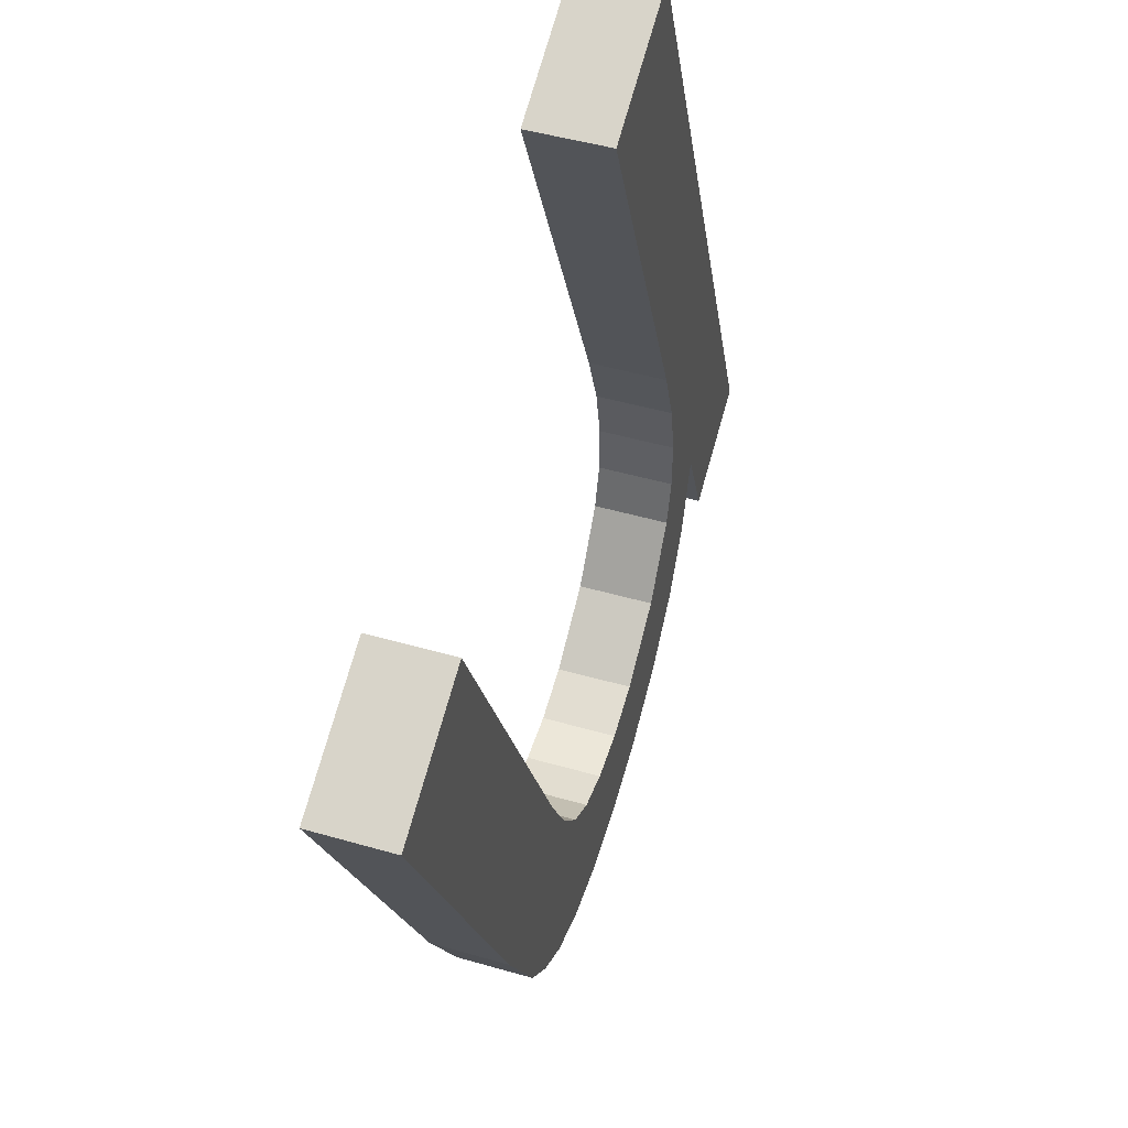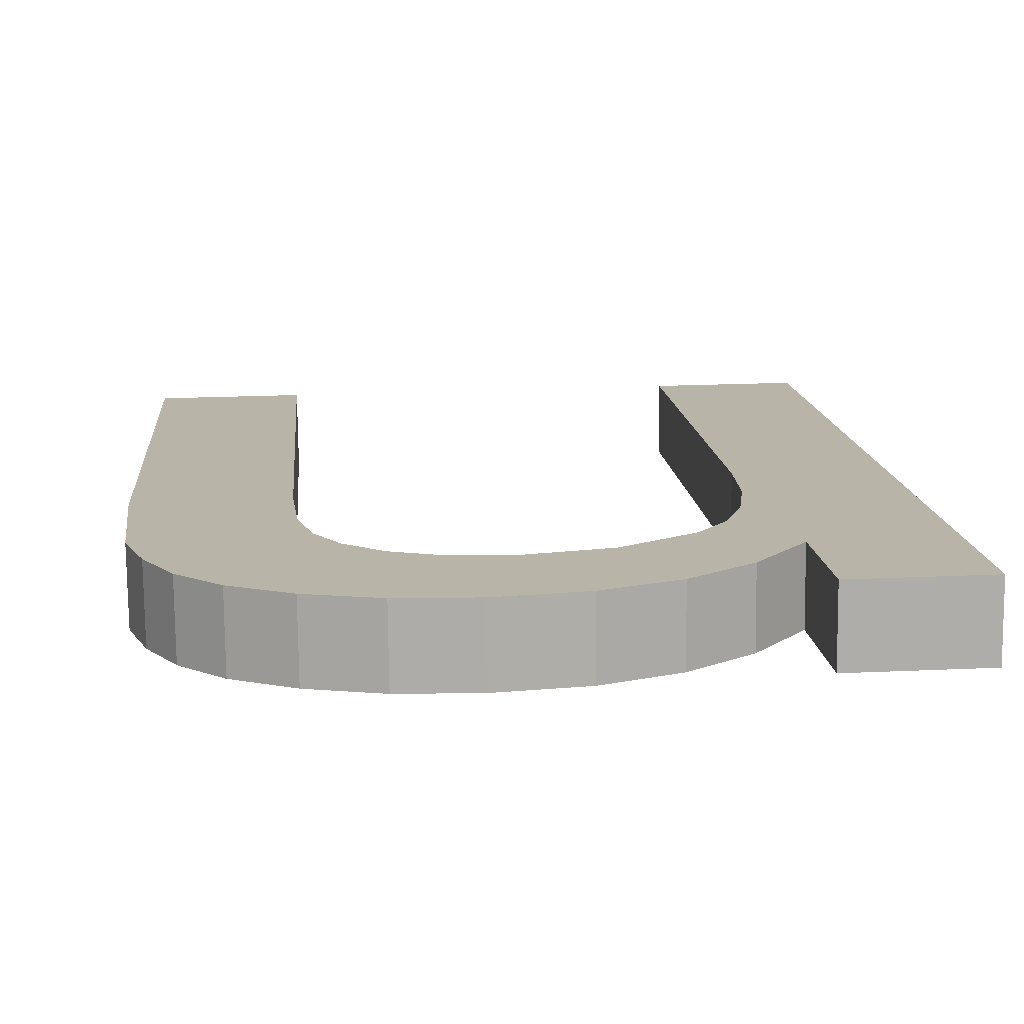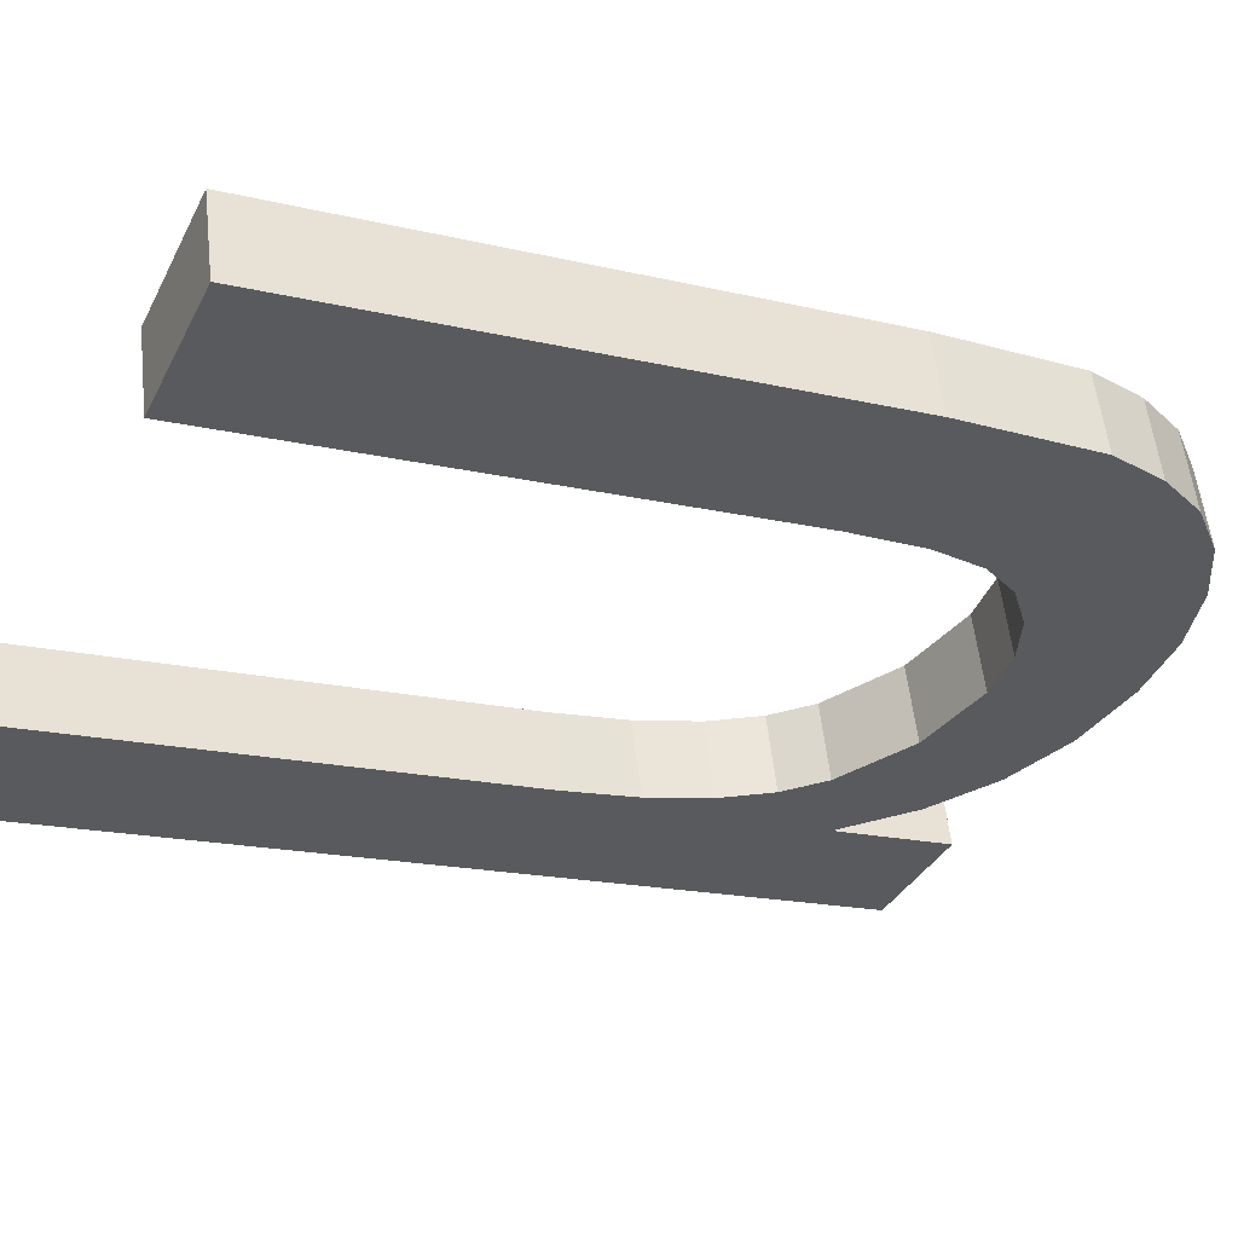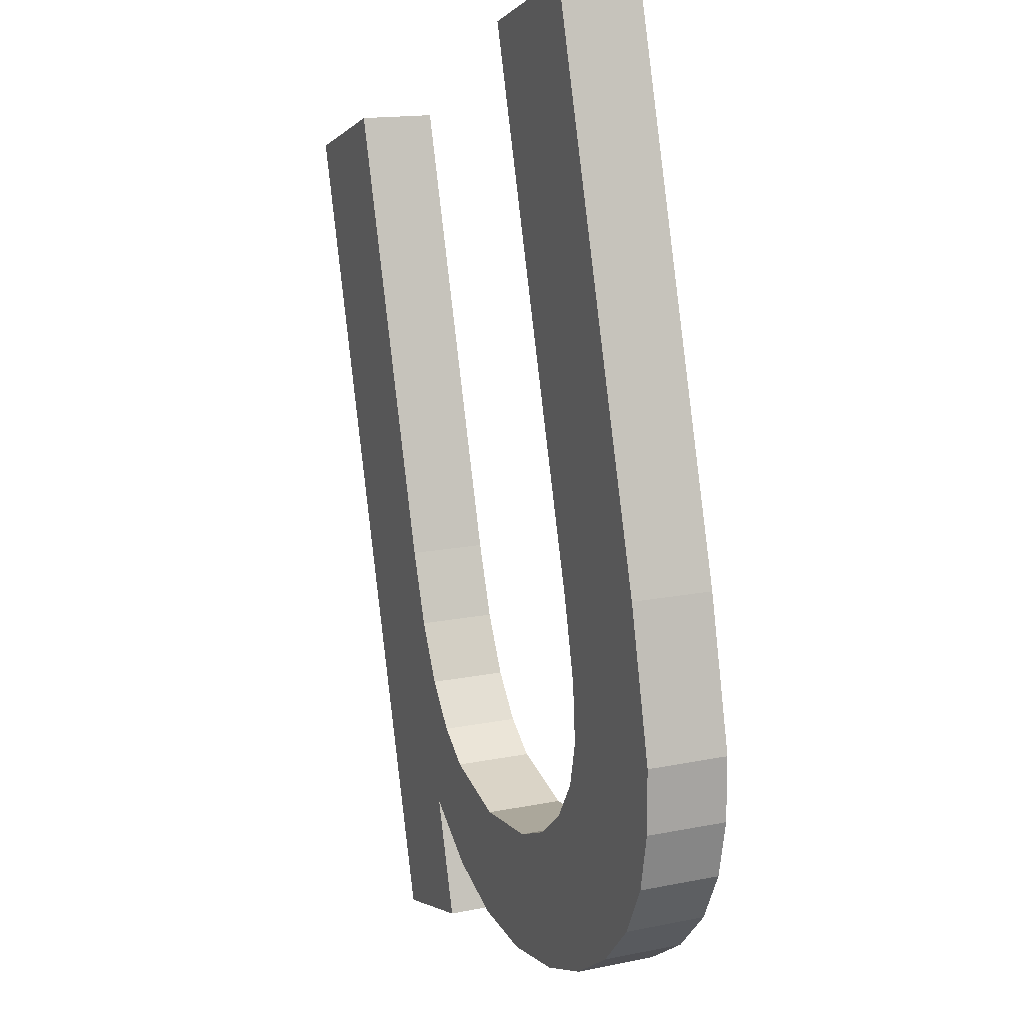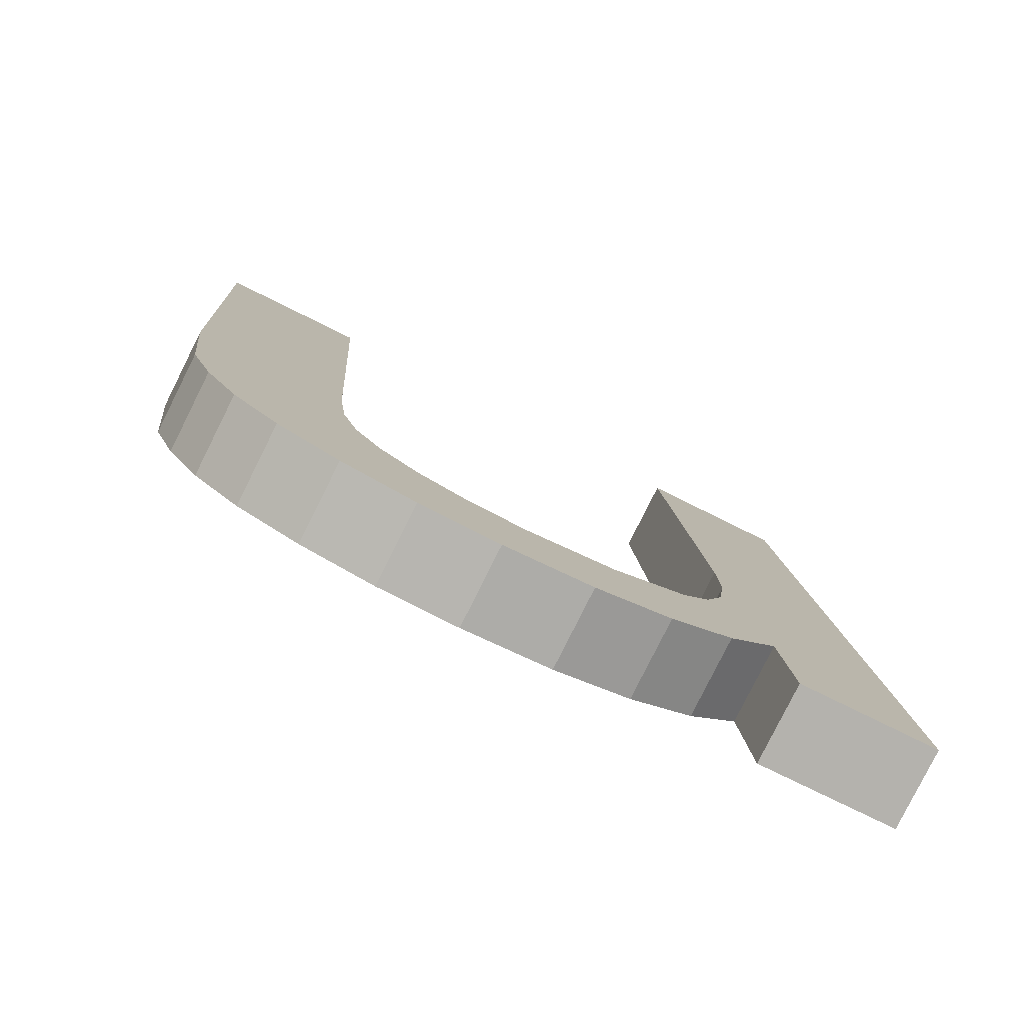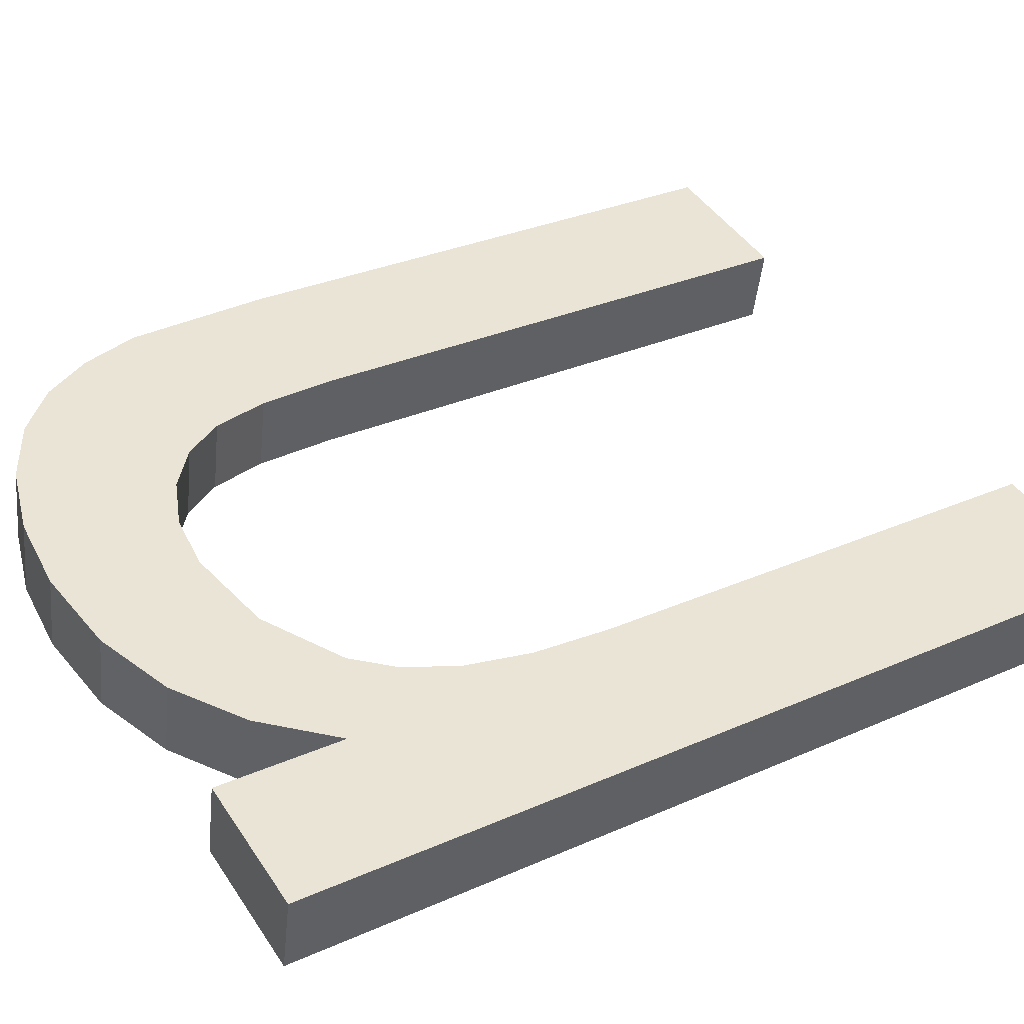
<metadata>
{"format":"obj","ext":"obj","renderer":"f3d","projection":"perspective","resolution":1024,"background":"white","views":[{"elev":74.5,"azim":105.9,"up":"+Z"},{"elev":20.3,"azim":175.2,"up":"+Y"},{"elev":-35.0,"azim":66.0,"up":"+Y"},{"elev":-3.0,"azim":69.0,"up":"+Z"},{"elev":-72.7,"azim":153.2,"up":"+Z"},{"elev":44.8,"azim":-121.4,"up":"+Y"}]}
</metadata>
<code>
o #ID2215
v 0.5866 0.01016 0.05152
v 0.5867 0.01003 0.05251
v 0.5867 0.009983 0.0529
v 0.5869 0.0102 0.0512
v 0.5868 0.01007 0.05219
v 0.5869 0.0101 0.05193
v 0.587 0.01013 0.05175
v 0.5872 0.01022 0.05097
v 0.5874 0.01016 0.05152
v 0.5876 0.01024 0.05084
v 0.5879 0.01017 0.05144
v 0.588 0.01025 0.05079
v 0.5881 0.01016 0.05148
v 0.5884 0.01024 0.05083
v 0.5884 0.01015 0.05158
v 0.5886 0.01013 0.05174
v 0.5888 0.01023 0.05094
v 0.5887 0.0101 0.05194
v 0.5888 0.01007 0.05222
v 0.5891 0.01021 0.0511
v 0.5888 0.01002 0.05262
v 0.5888 0.00968 0.05531
v 0.5895 0.00968 0.05531
v 0.5893 0.01018 0.05131
v 0.5894 0.01015 0.05157
v 0.5895 0.01011 0.05187
v 0.5895 0.01002 0.0526
v 0.5866 0.01023 0.05089
v 0.5859 0.00968 0.05531
v 0.5859 0.01023 0.05089
v 0.5867 0.00968 0.05531
v 0.5859 0.01062 0.05094
v 0.5859 0.00968 0.05531
v 0.5859 0.01007 0.05536
v 0.5859 0.01023 0.05089
v 0.5859 0.01062 0.05094
v 0.5866 0.01023 0.05089
v 0.5859 0.01023 0.05089
v 0.5866 0.01062 0.05094
v 0.5866 0.01023 0.05089
v 0.5866 0.01054 0.05157
v 0.5866 0.01016 0.05152
v 0.5866 0.01062 0.05094
v 0.5869 0.01058 0.05125
v 0.5866 0.01016 0.05152
v 0.5866 0.01054 0.05157
v 0.5869 0.0102 0.0512
v 0.5869 0.01058 0.05125
v 0.5872 0.01022 0.05097
v 0.5869 0.0102 0.0512
v 0.5872 0.01061 0.05102
v 0.5872 0.01061 0.05102
v 0.5876 0.01024 0.05084
v 0.5872 0.01022 0.05097
v 0.5876 0.01063 0.05089
v 0.5876 0.01063 0.05089
v 0.588 0.01025 0.05079
v 0.5876 0.01024 0.05084
v 0.588 0.01064 0.05084
v 0.588 0.01064 0.05084
v 0.5884 0.01024 0.05083
v 0.588 0.01025 0.05079
v 0.5884 0.01063 0.05088
v 0.5884 0.01063 0.05088
v 0.5888 0.01023 0.05094
v 0.5884 0.01024 0.05083
v 0.5888 0.01062 0.05099
v 0.5888 0.01062 0.05099
v 0.5891 0.01021 0.0511
v 0.5888 0.01023 0.05094
v 0.5891 0.0106 0.05115
v 0.5891 0.01021 0.0511
v 0.5893 0.01057 0.05136
v 0.5893 0.01018 0.05131
v 0.5891 0.0106 0.05115
v 0.5893 0.01018 0.05131
v 0.5894 0.01054 0.05162
v 0.5894 0.01015 0.05157
v 0.5893 0.01057 0.05136
v 0.5894 0.01015 0.05157
v 0.5895 0.0105 0.05192
v 0.5895 0.01011 0.05187
v 0.5894 0.01054 0.05162
v 0.5895 0.01011 0.05187
v 0.5895 0.01041 0.05264
v 0.5895 0.01002 0.0526
v 0.5895 0.0105 0.05192
v 0.5895 0.01002 0.0526
v 0.5895 0.01007 0.05536
v 0.5895 0.00968 0.05531
v 0.5895 0.01041 0.05264
v 0.5895 0.01007 0.05536
v 0.5888 0.00968 0.05531
v 0.5895 0.00968 0.05531
v 0.5888 0.01007 0.05536
v 0.5888 0.0104 0.05267
v 0.5888 0.00968 0.05531
v 0.5888 0.01007 0.05536
v 0.5888 0.01002 0.05262
v 0.5888 0.01046 0.05227
v 0.5888 0.01002 0.05262
v 0.5888 0.0104 0.05267
v 0.5888 0.01007 0.05222
v 0.5887 0.01049 0.05199
v 0.5888 0.01007 0.05222
v 0.5888 0.01046 0.05227
v 0.5887 0.0101 0.05194
v 0.5886 0.01052 0.05178
v 0.5887 0.0101 0.05194
v 0.5887 0.01049 0.05199
v 0.5886 0.01013 0.05174
v 0.5886 0.01052 0.05178
v 0.5884 0.01015 0.05158
v 0.5886 0.01013 0.05174
v 0.5884 0.01054 0.05163
v 0.5884 0.01054 0.05163
v 0.5881 0.01016 0.05148
v 0.5884 0.01015 0.05158
v 0.5881 0.01055 0.05152
v 0.5881 0.01055 0.05152
v 0.5879 0.01017 0.05144
v 0.5881 0.01016 0.05148
v 0.5879 0.01055 0.05149
v 0.5879 0.01055 0.05149
v 0.5874 0.01016 0.05152
v 0.5879 0.01017 0.05144
v 0.5874 0.01054 0.05157
v 0.5874 0.01054 0.05157
v 0.587 0.01013 0.05175
v 0.5874 0.01016 0.05152
v 0.587 0.01052 0.05179
v 0.587 0.01013 0.05175
v 0.5869 0.01049 0.05198
v 0.5869 0.0101 0.05193
v 0.587 0.01052 0.05179
v 0.5869 0.0101 0.05193
v 0.5868 0.01046 0.05223
v 0.5868 0.01007 0.05219
v 0.5869 0.01049 0.05198
v 0.5868 0.01007 0.05219
v 0.5867 0.01042 0.05256
v 0.5867 0.01003 0.05251
v 0.5868 0.01046 0.05223
v 0.5867 0.01003 0.05251
v 0.5867 0.01037 0.05295
v 0.5867 0.009983 0.0529
v 0.5867 0.01042 0.05256
v 0.5867 0.009983 0.0529
v 0.5867 0.01007 0.05536
v 0.5867 0.00968 0.05531
v 0.5867 0.01037 0.05295
v 0.5867 0.01007 0.05536
v 0.5859 0.00968 0.05531
v 0.5867 0.00968 0.05531
v 0.5859 0.01007 0.05536
v 0.5895 0.01007 0.05536
v 0.5888 0.0104 0.05267
v 0.5888 0.01007 0.05536
v 0.5891 0.0106 0.05115
v 0.5893 0.01057 0.05136
v 0.5894 0.01054 0.05162
v 0.5895 0.0105 0.05192
v 0.5895 0.01041 0.05264
v 0.5867 0.01007 0.05536
v 0.5859 0.01062 0.05094
v 0.5859 0.01007 0.05536
v 0.5866 0.01054 0.05157
v 0.5867 0.01037 0.05295
v 0.5867 0.01042 0.05256
v 0.5869 0.01058 0.05125
v 0.5868 0.01046 0.05223
v 0.5869 0.01049 0.05198
v 0.587 0.01052 0.05179
v 0.5872 0.01061 0.05102
v 0.5874 0.01054 0.05157
v 0.5876 0.01063 0.05089
v 0.5879 0.01055 0.05149
v 0.588 0.01064 0.05084
v 0.5881 0.01055 0.05152
v 0.5884 0.01063 0.05088
v 0.5884 0.01054 0.05163
v 0.5886 0.01052 0.05178
v 0.5888 0.01062 0.05099
v 0.5887 0.01049 0.05199
v 0.5888 0.01046 0.05227
v 0.5866 0.01062 0.05094
f 1 2 3
f 3 2 1
f 2 1 4
f 4 1 2
f 2 4 5
f 5 4 2
f 5 4 6
f 6 4 5
f 6 4 7
f 7 4 6
f 7 4 8
f 8 4 7
f 7 8 9
f 9 8 7
f 9 8 10
f 10 8 9
f 9 10 11
f 11 10 9
f 11 10 12
f 12 10 11
f 11 12 13
f 13 12 11
f 13 12 14
f 14 12 13
f 13 14 15
f 15 14 13
f 15 14 16
f 16 14 15
f 16 14 17
f 17 14 16
f 16 17 18
f 18 17 16
f 18 17 19
f 19 17 18
f 19 17 20
f 20 17 19
f 19 20 21
f 21 20 19
f 21 20 22
f 22 20 21
f 22 20 23
f 23 20 22
f 23 20 24
f 24 20 23
f 23 24 25
f 25 24 23
f 23 25 26
f 26 25 23
f 23 26 27
f 27 26 23
f 28 29 30
f 30 29 28
f 29 28 1
f 1 28 29
f 29 1 31
f 31 1 29
f 31 1 3
f 3 1 31
f 32 33 34
f 34 33 32
f 33 32 35
f 35 32 33
f 36 37 38
f 38 37 36
f 37 36 39
f 39 36 37
f 40 41 42
f 42 41 40
f 41 40 43
f 43 40 41
f 44 45 46
f 46 45 44
f 45 44 47
f 47 44 45
f 48 49 50
f 50 49 48
f 49 48 51
f 51 48 49
f 52 53 54
f 54 53 52
f 53 52 55
f 55 52 53
f 56 57 58
f 58 57 56
f 57 56 59
f 59 56 57
f 60 61 62
f 62 61 60
f 61 60 63
f 63 60 61
f 64 65 66
f 66 65 64
f 65 64 67
f 67 64 65
f 68 69 70
f 70 69 68
f 69 68 71
f 71 68 69
f 72 73 74
f 74 73 72
f 73 72 75
f 75 72 73
f 76 77 78
f 78 77 76
f 77 76 79
f 79 76 77
f 80 81 82
f 82 81 80
f 81 80 83
f 83 80 81
f 84 85 86
f 86 85 84
f 85 84 87
f 87 84 85
f 88 89 90
f 90 89 88
f 89 88 91
f 91 88 89
f 92 93 94
f 94 93 92
f 93 92 95
f 95 92 93
f 96 97 98
f 98 97 96
f 97 96 99
f 99 96 97
f 100 101 102
f 102 101 100
f 101 100 103
f 103 100 101
f 104 105 106
f 106 105 104
f 105 104 107
f 107 104 105
f 108 109 110
f 110 109 108
f 109 108 111
f 111 108 109
f 112 113 114
f 114 113 112
f 113 112 115
f 115 112 113
f 116 117 118
f 118 117 116
f 117 116 119
f 119 116 117
f 120 121 122
f 122 121 120
f 121 120 123
f 123 120 121
f 124 125 126
f 126 125 124
f 125 124 127
f 127 124 125
f 128 129 130
f 130 129 128
f 129 128 131
f 131 128 129
f 132 133 134
f 134 133 132
f 133 132 135
f 135 132 133
f 136 137 138
f 138 137 136
f 137 136 139
f 139 136 137
f 140 141 142
f 142 141 140
f 141 140 143
f 143 140 141
f 144 145 146
f 146 145 144
f 145 144 147
f 147 144 145
f 148 149 150
f 150 149 148
f 149 148 151
f 151 148 149
f 152 153 154
f 154 153 152
f 153 152 155
f 155 152 153
f 156 157 158
f 158 157 156
f 157 156 159
f 159 156 157
f 159 156 160
f 160 156 159
f 160 156 161
f 161 156 160
f 161 156 162
f 162 156 161
f 162 156 163
f 163 156 162
f 164 165 166
f 166 165 164
f 165 164 167
f 167 164 165
f 167 164 168
f 168 164 167
f 167 168 169
f 169 168 167
f 167 169 170
f 170 169 167
f 170 169 171
f 171 169 170
f 170 171 172
f 172 171 170
f 170 172 173
f 173 172 170
f 170 173 174
f 174 173 170
f 174 173 175
f 175 173 174
f 174 175 176
f 176 175 174
f 176 175 177
f 177 175 176
f 176 177 178
f 178 177 176
f 178 177 179
f 179 177 178
f 178 179 180
f 180 179 178
f 180 179 181
f 181 179 180
f 180 181 182
f 182 181 180
f 180 182 183
f 183 182 180
f 183 182 184
f 184 182 183
f 183 184 185
f 185 184 183
f 183 185 159
f 159 185 183
f 159 185 157
f 157 185 159
f 186 165 167
f 167 165 186

</code>
